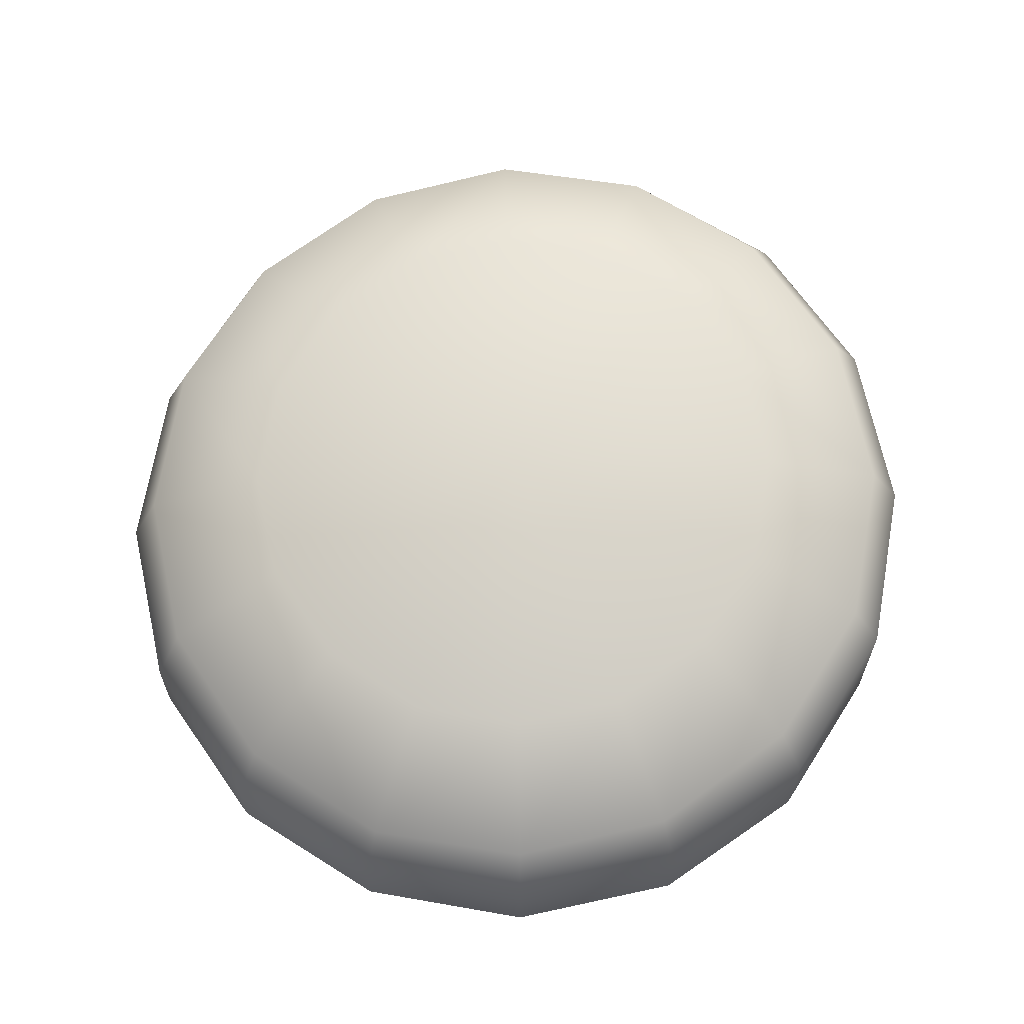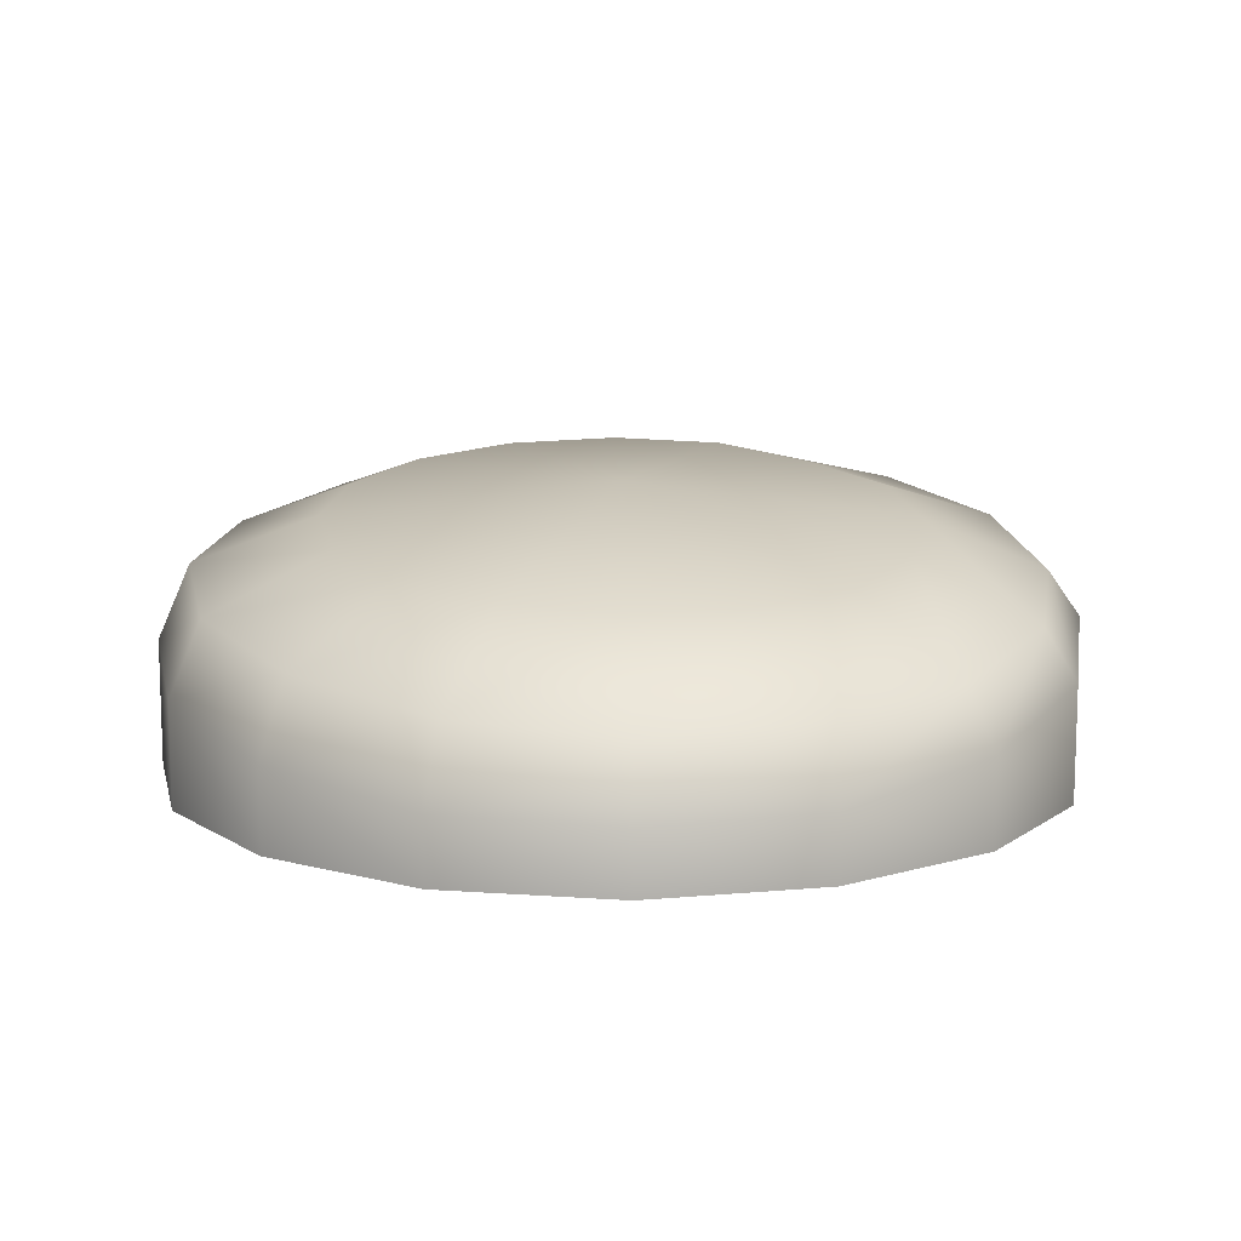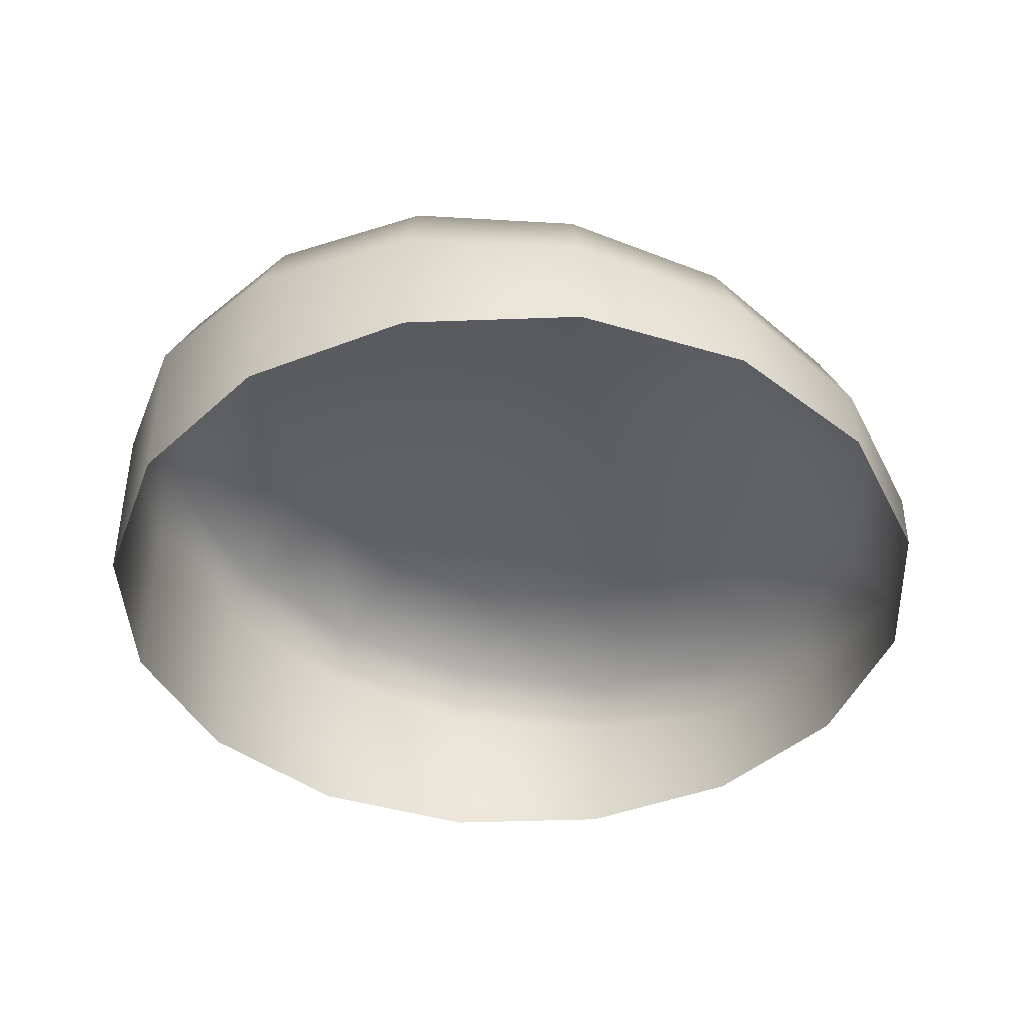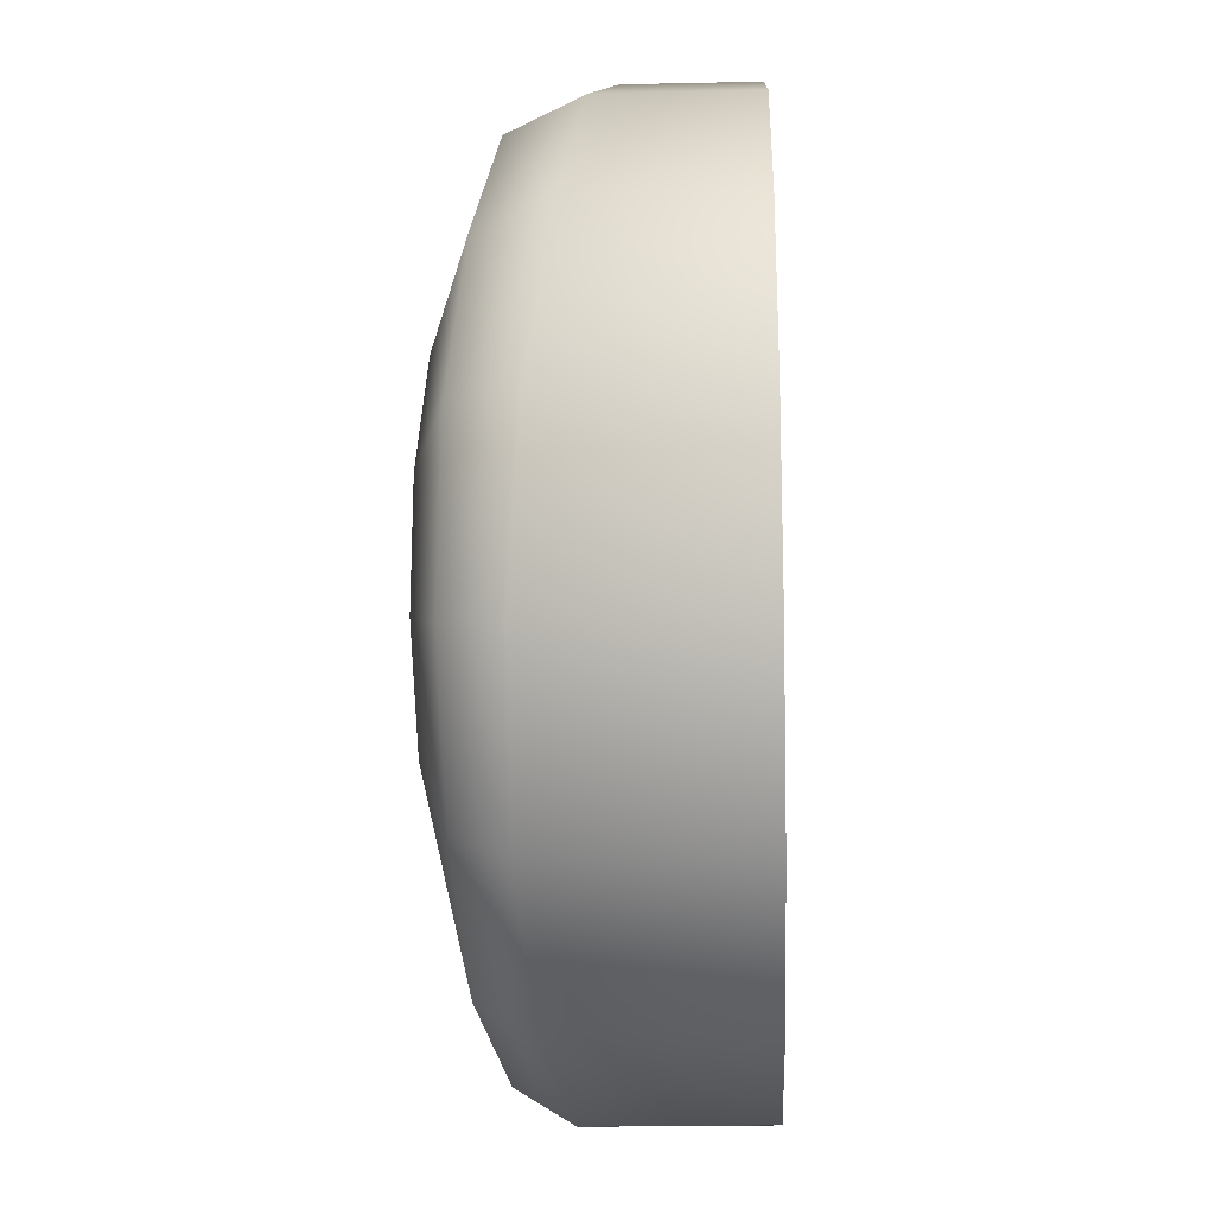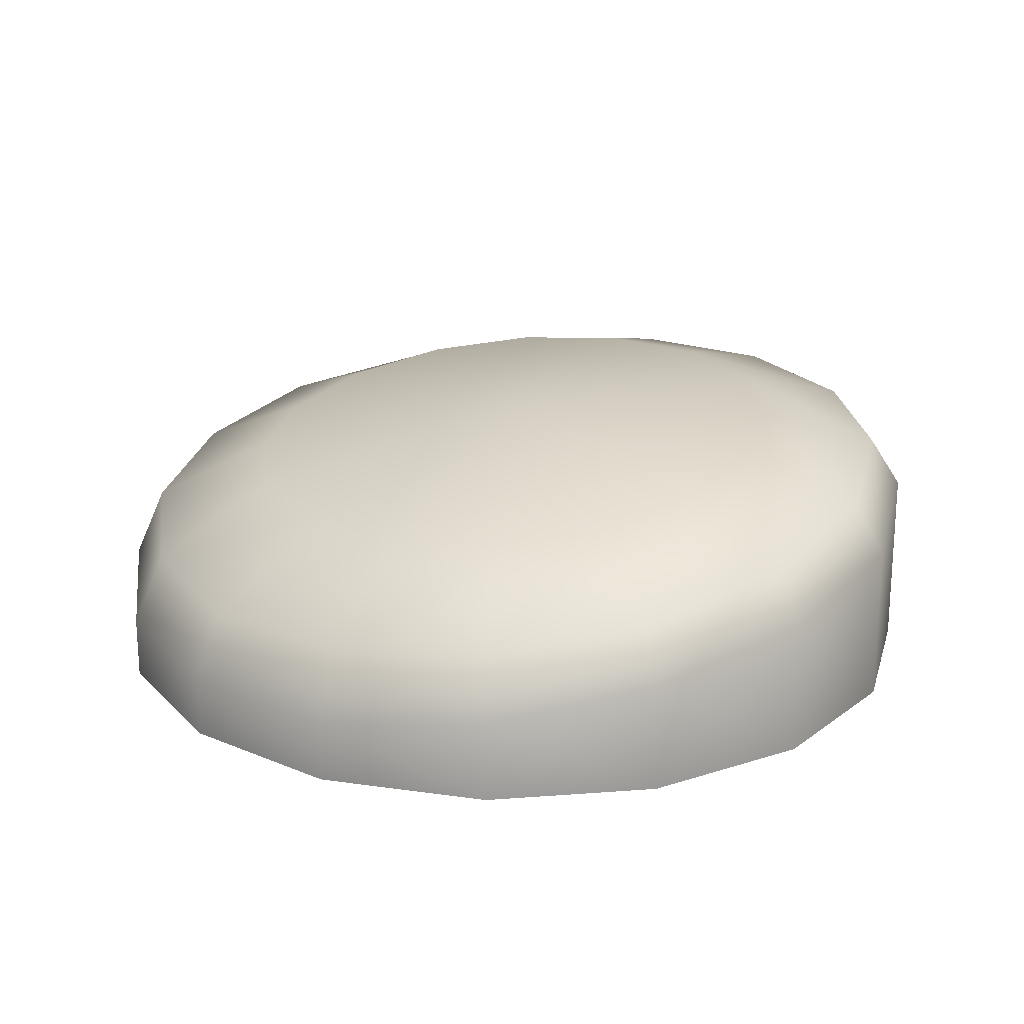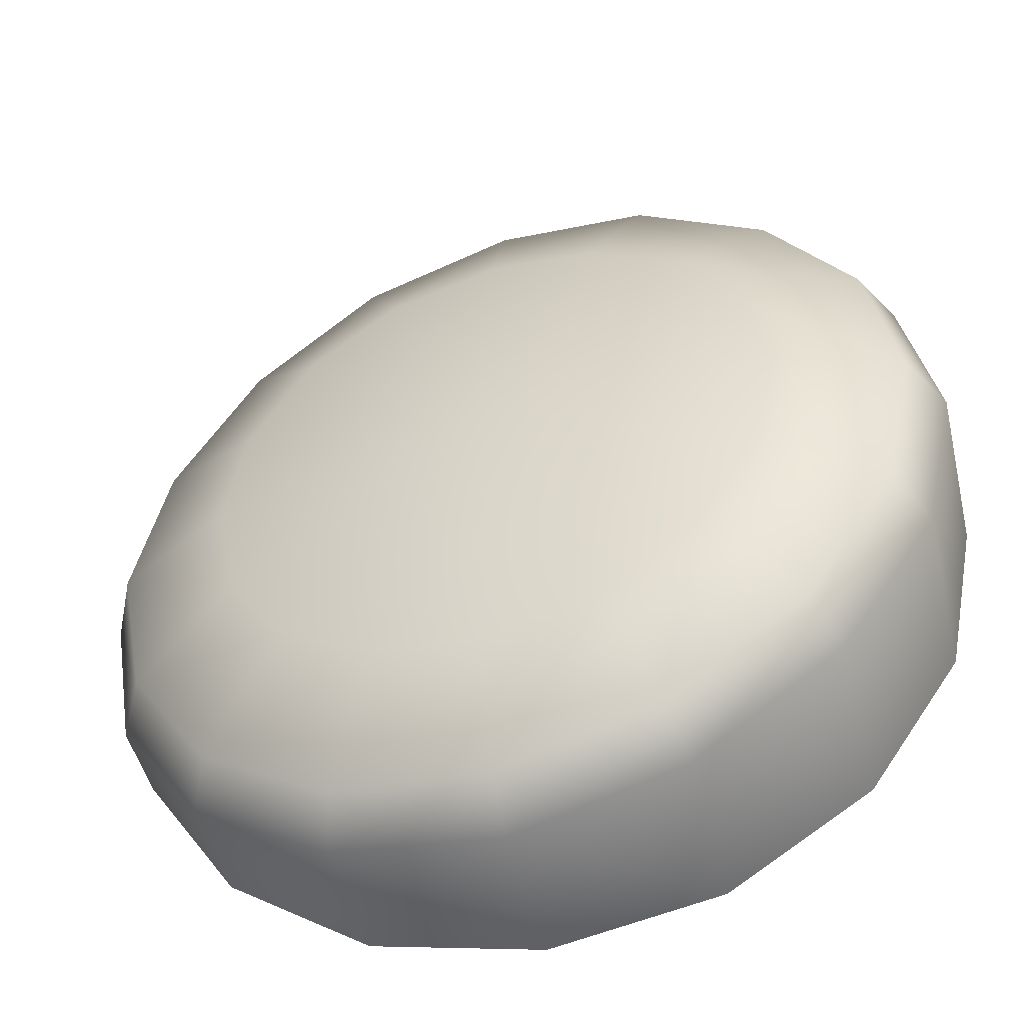
<metadata>
{"format":"obj","ext":"obj","renderer":"f3d","projection":"perspective","resolution":1024,"background":"white","views":[{"elev":63.6,"azim":88.8,"up":"+Y"},{"elev":11.6,"azim":66.2,"up":"+Y"},{"elev":-41.9,"azim":-8.7,"up":"+Y"},{"elev":-21.4,"azim":-87.8,"up":"+Z"},{"elev":20.7,"azim":115.9,"up":"+Y"},{"elev":-47.2,"azim":-166.7,"up":"+Z"}]}
</metadata>
<code>
o Y_Button
v 0.5288 0.2999 -0.4688
v 0.5288 0.3252 -0.4688
v 0.5551 0.2999 -0.4636
v 0.5551 0.3218 -0.4636
v 0.5774 0.2999 -0.4487
v 0.5774 0.3175 -0.4487
v 0.5923 0.2999 -0.4264
v 0.5923 0.313 -0.4264
v 0.5976 0.2999 -0.4001
v 0.5976 0.3096 -0.4001
v 0.5923 0.2999 -0.3737
v 0.5923 0.3093 -0.3737
v 0.5774 0.2999 -0.3514
v 0.5774 0.3096 -0.3514
v 0.5551 0.2999 -0.3365
v 0.5551 0.3125 -0.3365
v 0.5288 0.2999 -0.3313
v 0.5288 0.3158 -0.3313
v 0.5025 0.2999 -0.3365
v 0.5025 0.3189 -0.3365
v 0.4802 0.2999 -0.3514
v 0.4802 0.3219 -0.3514
v 0.4653 0.2999 -0.3737
v 0.4653 0.325 -0.3737
v 0.46 0.2999 -0.4001
v 0.46 0.3283 -0.4001
v 0.4653 0.2999 -0.4264
v 0.4653 0.3301 -0.4264
v 0.4802 0.2999 -0.4487
v 0.4802 0.3303 -0.4487
v 0.5025 0.2999 -0.4636
v 0.5025 0.3286 -0.4636
v 0.5044 0.3363 -0.459
v 0.4837 0.3377 -0.4452
v 0.4699 0.3382 -0.4245
v 0.465 0.3374 -0.4001
v 0.4699 0.3352 -0.3757
v 0.4837 0.3327 -0.355
v 0.5044 0.3304 -0.3411
v 0.5288 0.327 -0.3363
v 0.5532 0.3238 -0.3411
v 0.5739 0.3209 -0.355
v 0.5877 0.3194 -0.3757
v 0.5926 0.3205 -0.4001
v 0.5877 0.322 -0.4245
v 0.5739 0.3252 -0.4452
v 0.5532 0.3289 -0.459
v 0.5288 0.3333 -0.4638
v 0.5118 0.3406 -0.4412
v 0.4973 0.3426 -0.4315
v 0.4877 0.343 -0.4171
v 0.4843 0.3426 -0.4001
v 0.4877 0.3414 -0.383
v 0.4973 0.3397 -0.3686
v 0.5118 0.3375 -0.3589
v 0.5288 0.3354 -0.3556
v 0.5458 0.3337 -0.3589
v 0.5603 0.3324 -0.3686
v 0.5699 0.3313 -0.383
v 0.5733 0.3316 -0.4001
v 0.5699 0.3322 -0.4171
v 0.5603 0.3342 -0.4315
v 0.5458 0.337 -0.4412
v 0.5288 0.3393 -0.4446
v 0.5288 0.3424 -0.4001
f 1 2 4 3
f 3 4 6 5
f 5 6 8 7
f 7 8 10 9
f 9 10 12 11
f 11 12 14 13
f 13 14 16 15
f 15 16 18 17
f 17 18 20 19
f 19 20 22 21
f 21 22 24 23
f 23 24 26 25
f 25 26 28 27
f 27 28 30 29
f 10 8 45 44
f 29 30 32 31
f 31 32 2 1
f 2 32 33 48
f 24 22 38 37
f 14 12 43 42
f 28 26 36 35
f 4 2 48 47
f 18 16 41 40
f 8 6 46 45
f 32 30 34 33
f 22 20 39 38
f 12 10 44 43
f 26 24 37 36
f 16 14 42 41
f 6 4 47 46
f 30 28 35 34
f 20 18 40 39
f 36 37 53 52
f 44 45 61 60
f 37 38 54 53
f 45 46 62 61
f 38 39 55 54
f 46 47 63 62
f 39 40 56 55
f 48 33 49 64
f 47 48 64 63
f 40 41 57 56
f 33 34 50 49
f 41 42 58 57
f 34 35 51 50
f 42 43 59 58
f 35 36 52 51
f 43 44 60 59
f 60 61 65
f 53 54 65
f 61 62 65
f 54 55 65
f 62 63 65
f 55 56 65
f 64 49 65
f 63 64 65
f 56 57 65
f 49 50 65
f 57 58 65
f 50 51 65
f 58 59 65
f 51 52 65
f 59 60 65
f 52 53 65

</code>
